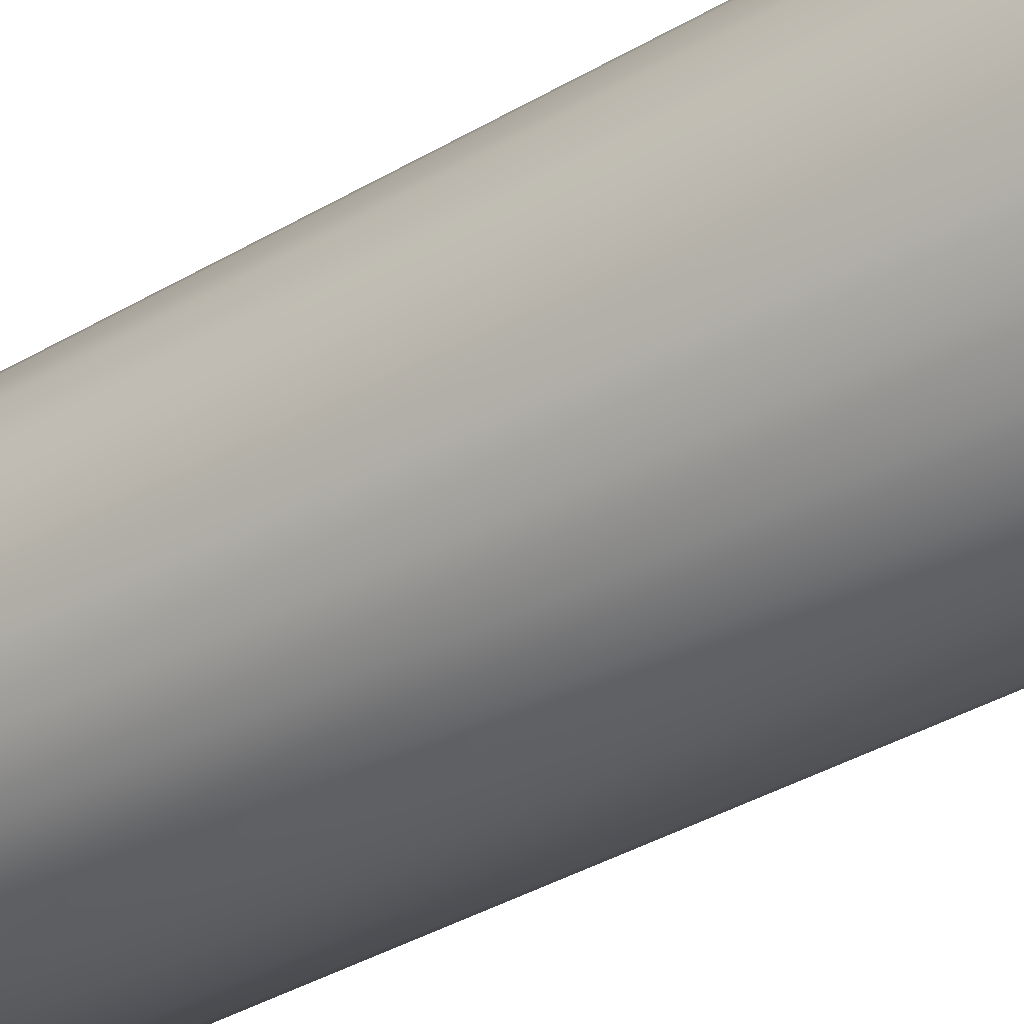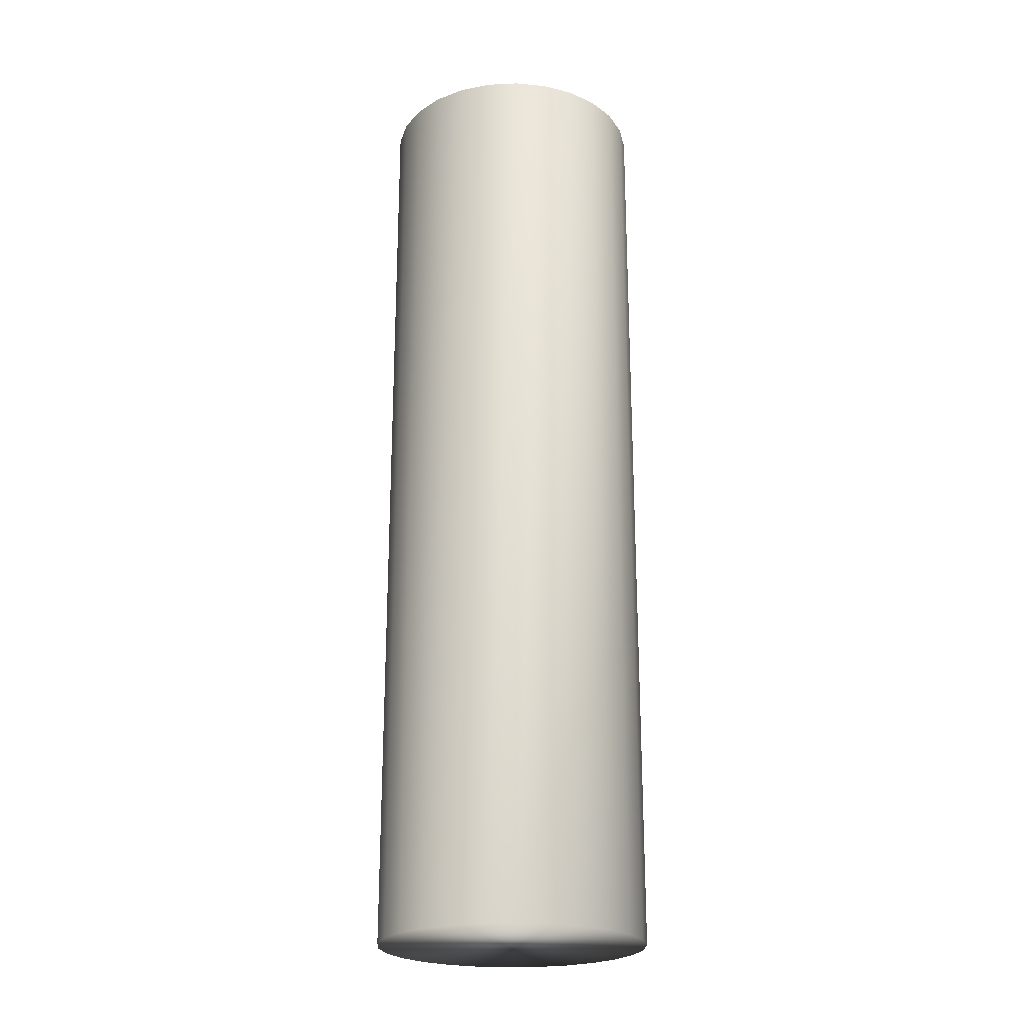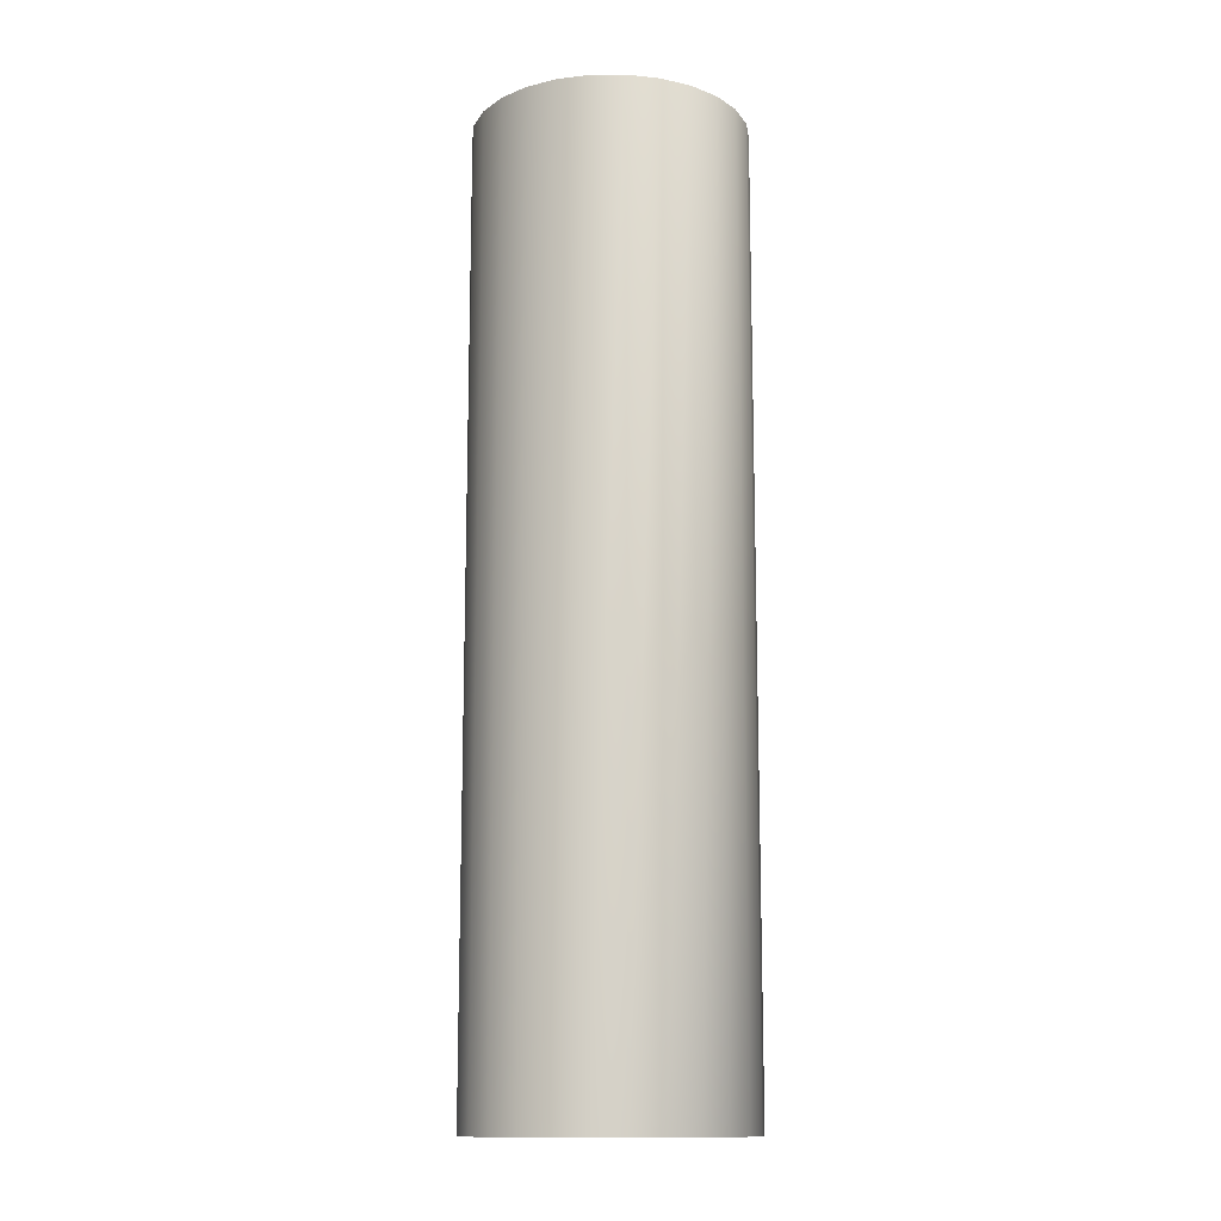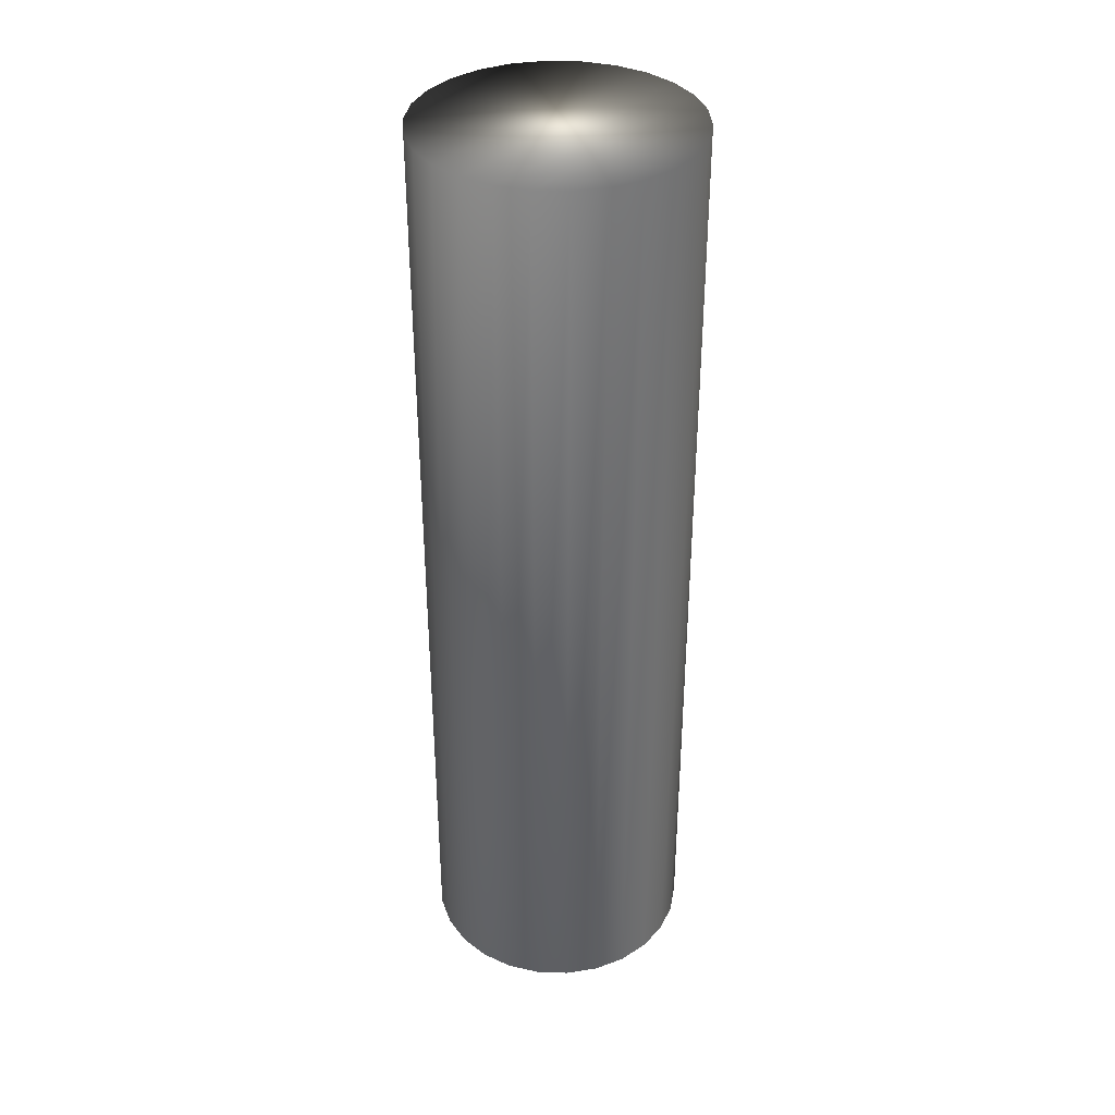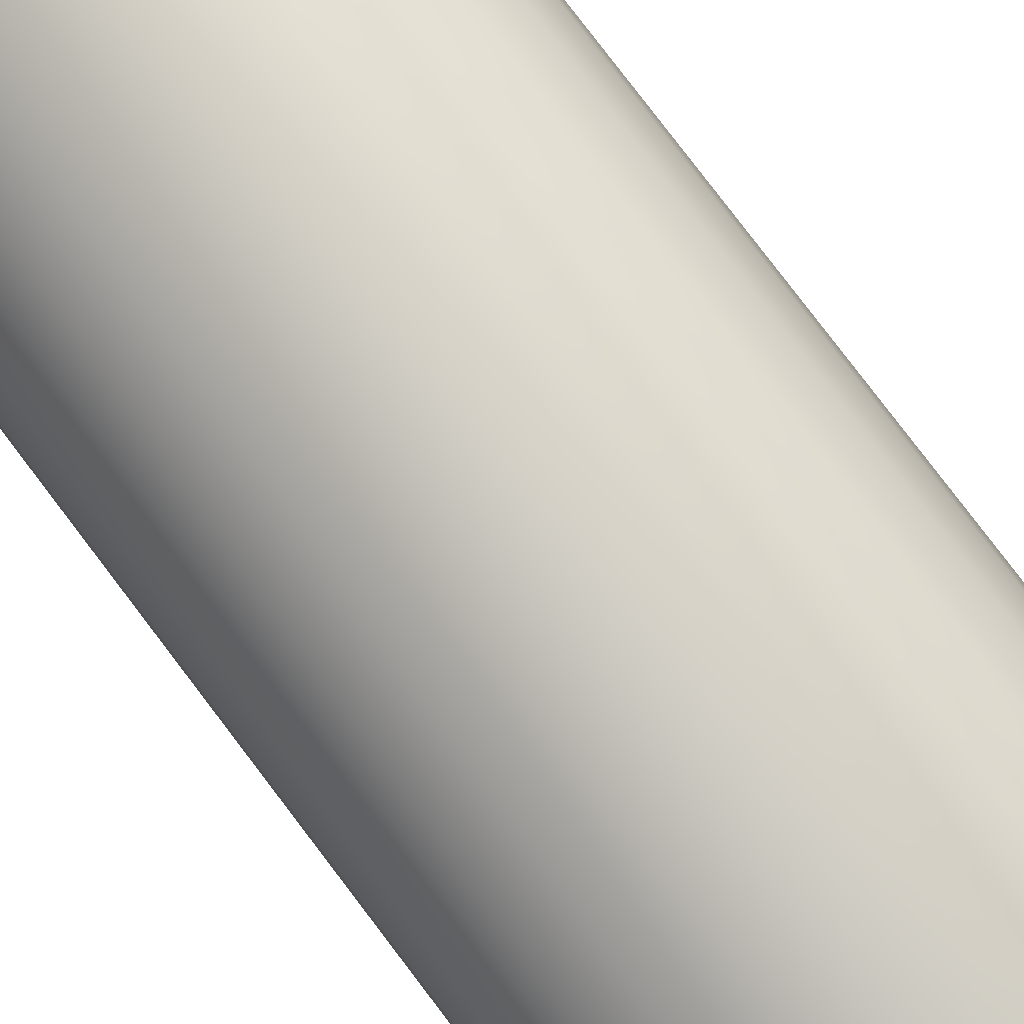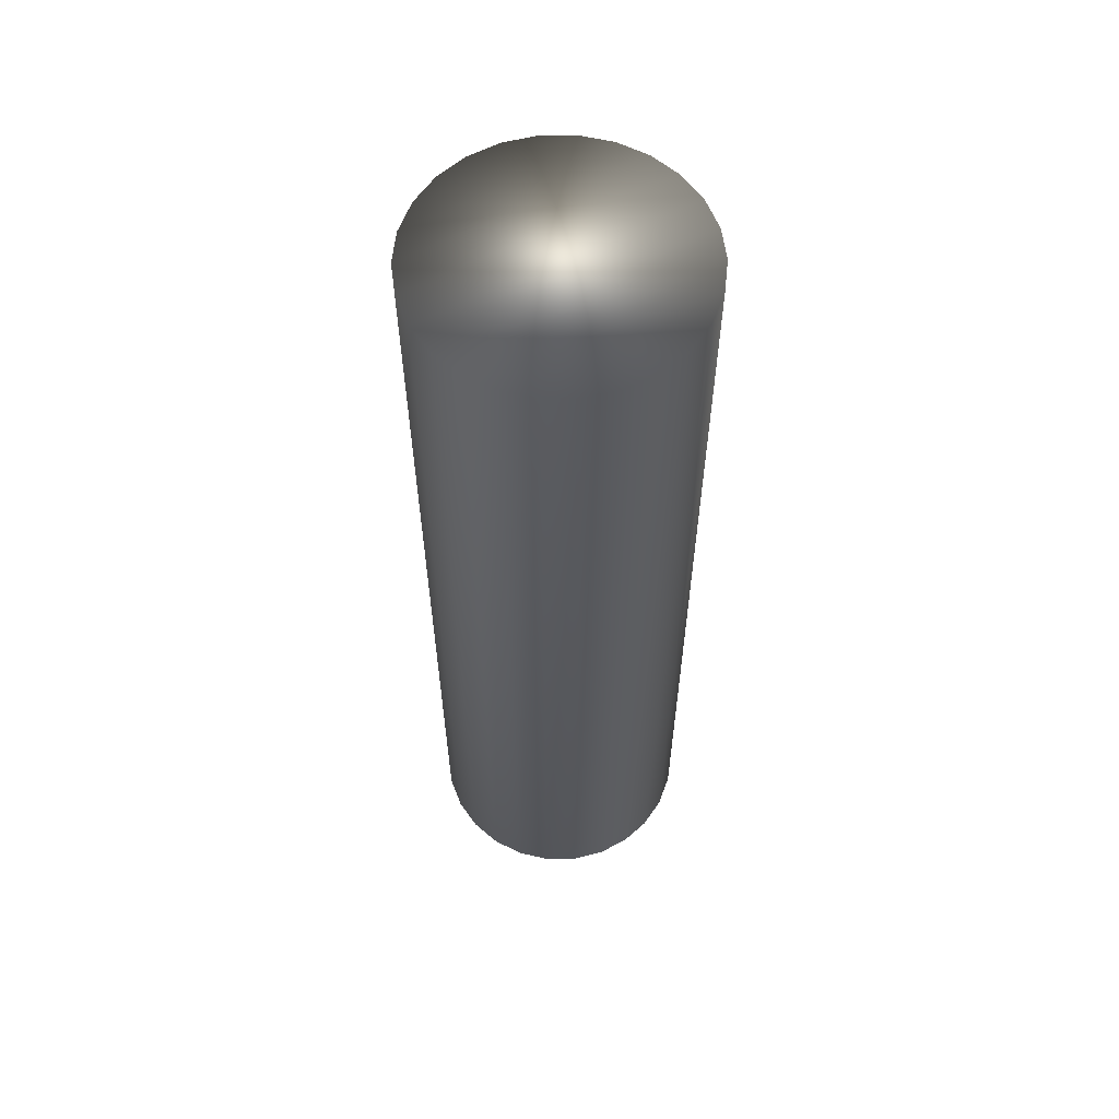
<metadata>
{"format":"obj","ext":"obj","renderer":"f3d","projection":"perspective","resolution":1024,"background":"white","views":[{"elev":-35.5,"azim":128.4,"up":"+Z"},{"elev":-22.9,"azim":136.4,"up":"+Y"},{"elev":-13.2,"azim":-61.4,"up":"+Y"},{"elev":36.8,"azim":37.1,"up":"+Y"},{"elev":79.4,"azim":-37.2,"up":"+Z"},{"elev":59.6,"azim":-118.3,"up":"+Y"}]}
</metadata>
<code>
v 14.56 -11 265.9
v 14.56 -11 264
v 14.8 -11 265.9
v 14.8 -11 263.9
v 15.04 -11 265.9
v 15.04 -11 264
v 15.26 -11 265.8
v 15.26 -11 264.1
v 15.46 -11 265.7
v 15.46 -11 264.2
v 15.62 -11 265.5
v 15.62 -11 264.4
v 15.73 -11 265.3
v 15.73 -11 264.6
v 15.79 -11 265.1
v 15.79 -11 264.8
v 14.34 -11 264.1
v 14.34 -11 265.8
v 14.14 -11 264.2
v 14.14 -11 265.7
v 13.98 -11 264.4
v 13.98 -11 265.5
v 13.86 -11 264.6
v 13.86 -11 265.3
v 13.81 -11 264.8
v 13.81 -11 265.1
v 14.8 -4 265.9
v 14.56 -4 265.9
v 14.34 -4 265.8
v 14.14 -4 265.7
v 13.98 -4 265.5
v 13.86 -4 265.3
v 13.81 -4 265.1
v 13.81 -4 264.8
v 13.86 -4 264.6
v 13.98 -4 264.4
v 14.14 -4 264.2
v 14.34 -4 264.1
v 14.56 -4 264
v 14.8 -4 263.9
v 15.04 -4 265.9
v 15.04 -4 264
v 15.26 -4 264.1
v 15.26 -4 265.8
v 15.46 -4 264.2
v 15.46 -4 265.7
v 15.62 -4 264.4
v 15.62 -4 265.5
v 15.73 -4 264.6
v 15.73 -4 265.3
v 15.79 -4 264.8
v 15.79 -4 265.1
f 1 2 3
f 3 2 4
f 3 4 5
f 5 4 6
f 5 6 7
f 7 6 8
f 7 8 9
f 9 8 10
f 9 10 11
f 11 10 12
f 11 12 13
f 13 12 14
f 13 14 15
f 15 14 16
f 2 1 17
f 17 1 18
f 17 18 19
f 19 18 20
f 19 20 21
f 21 20 22
f 21 22 23
f 23 22 24
f 23 24 25
f 25 24 26
f 3 27 1
f 1 27 28
f 1 28 18
f 18 28 29
f 18 29 20
f 20 29 30
f 20 30 22
f 22 30 31
f 22 31 24
f 24 31 32
f 24 32 26
f 26 32 33
f 26 33 25
f 25 33 34
f 25 34 23
f 23 34 35
f 23 35 21
f 21 35 36
f 21 36 19
f 19 36 37
f 19 37 17
f 17 37 38
f 17 38 2
f 2 38 39
f 2 39 4
f 4 39 40
f 41 42 27
f 27 42 40
f 27 40 28
f 28 40 39
f 28 39 29
f 29 39 38
f 29 38 30
f 30 38 37
f 30 37 31
f 31 37 36
f 31 36 32
f 32 36 35
f 32 35 33
f 33 35 34
f 42 41 43
f 43 41 44
f 43 44 45
f 45 44 46
f 45 46 47
f 47 46 48
f 47 48 49
f 49 48 50
f 49 50 51
f 51 50 52
f 4 40 6
f 6 40 42
f 6 42 8
f 8 42 43
f 8 43 10
f 10 43 45
f 10 45 12
f 12 45 47
f 12 47 14
f 14 47 49
f 14 49 16
f 16 49 51
f 16 51 15
f 15 51 52
f 15 52 13
f 13 52 50
f 13 50 11
f 11 50 48
f 11 48 9
f 9 48 46
f 9 46 7
f 7 46 44
f 7 44 5
f 5 44 41
f 5 41 3
f 3 41 27

</code>
